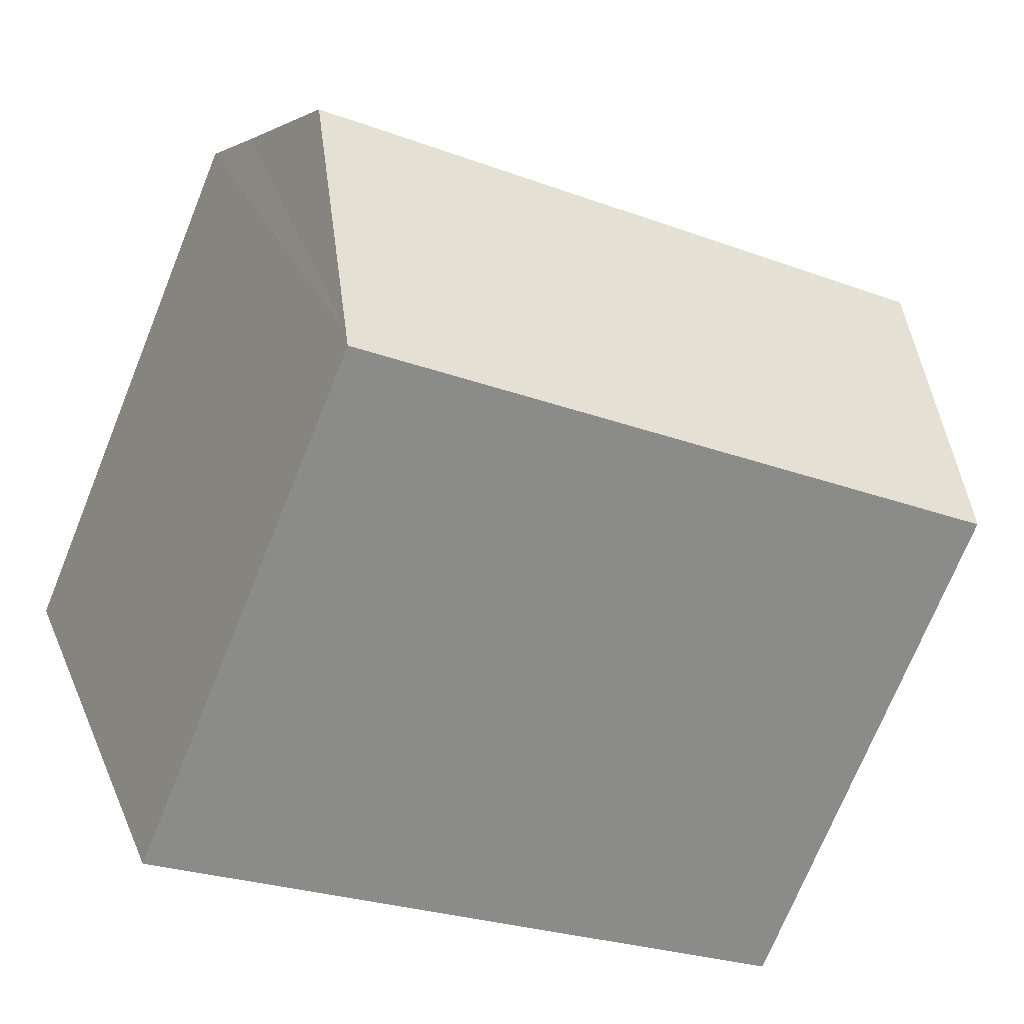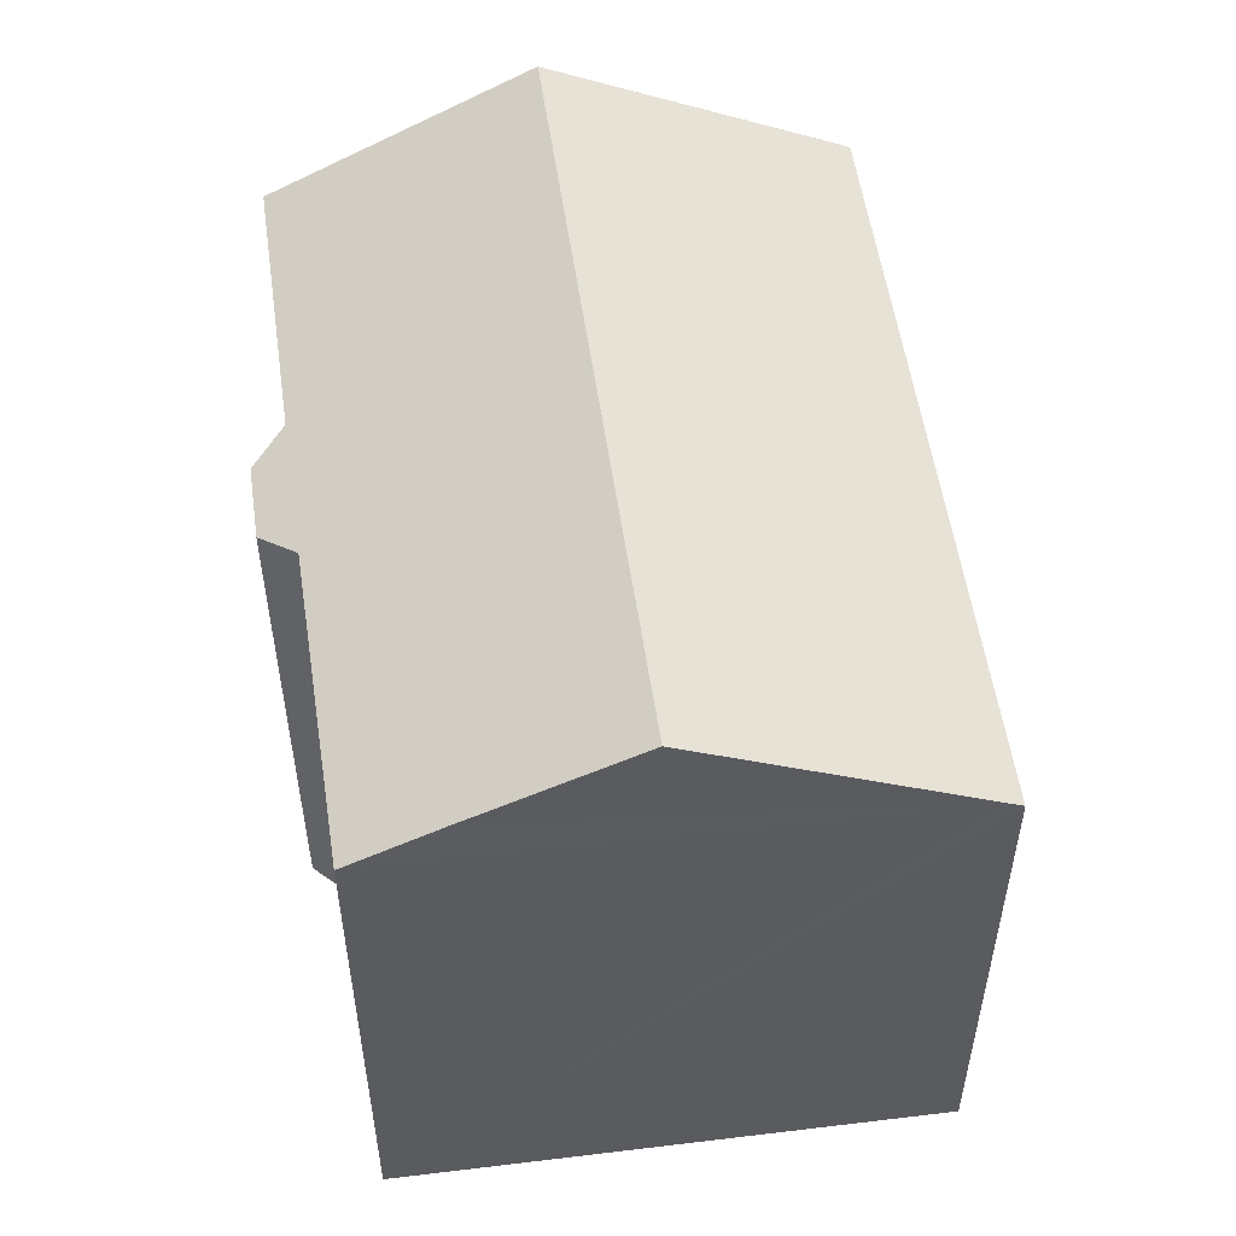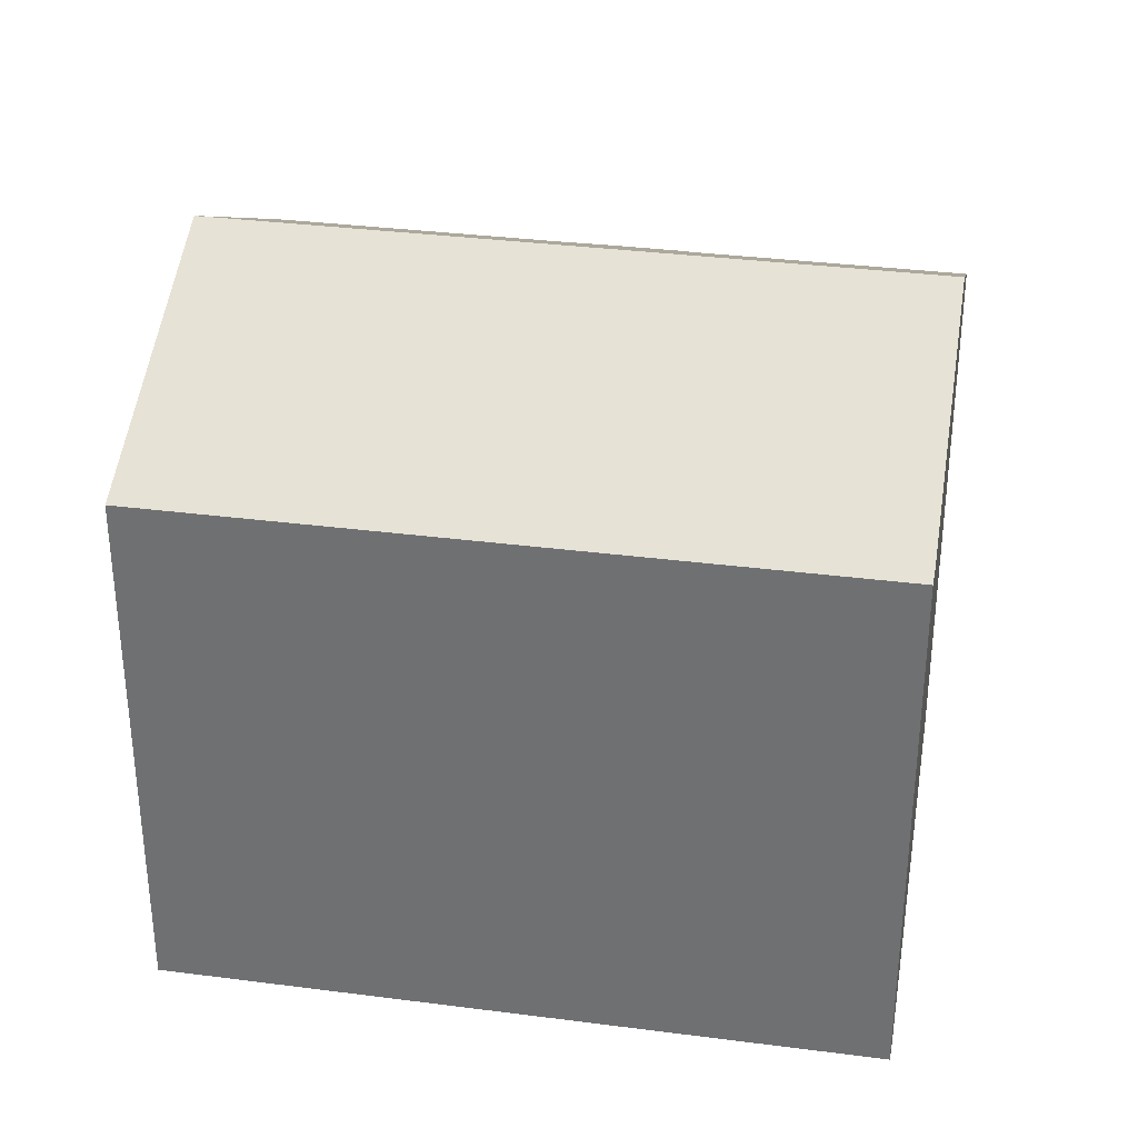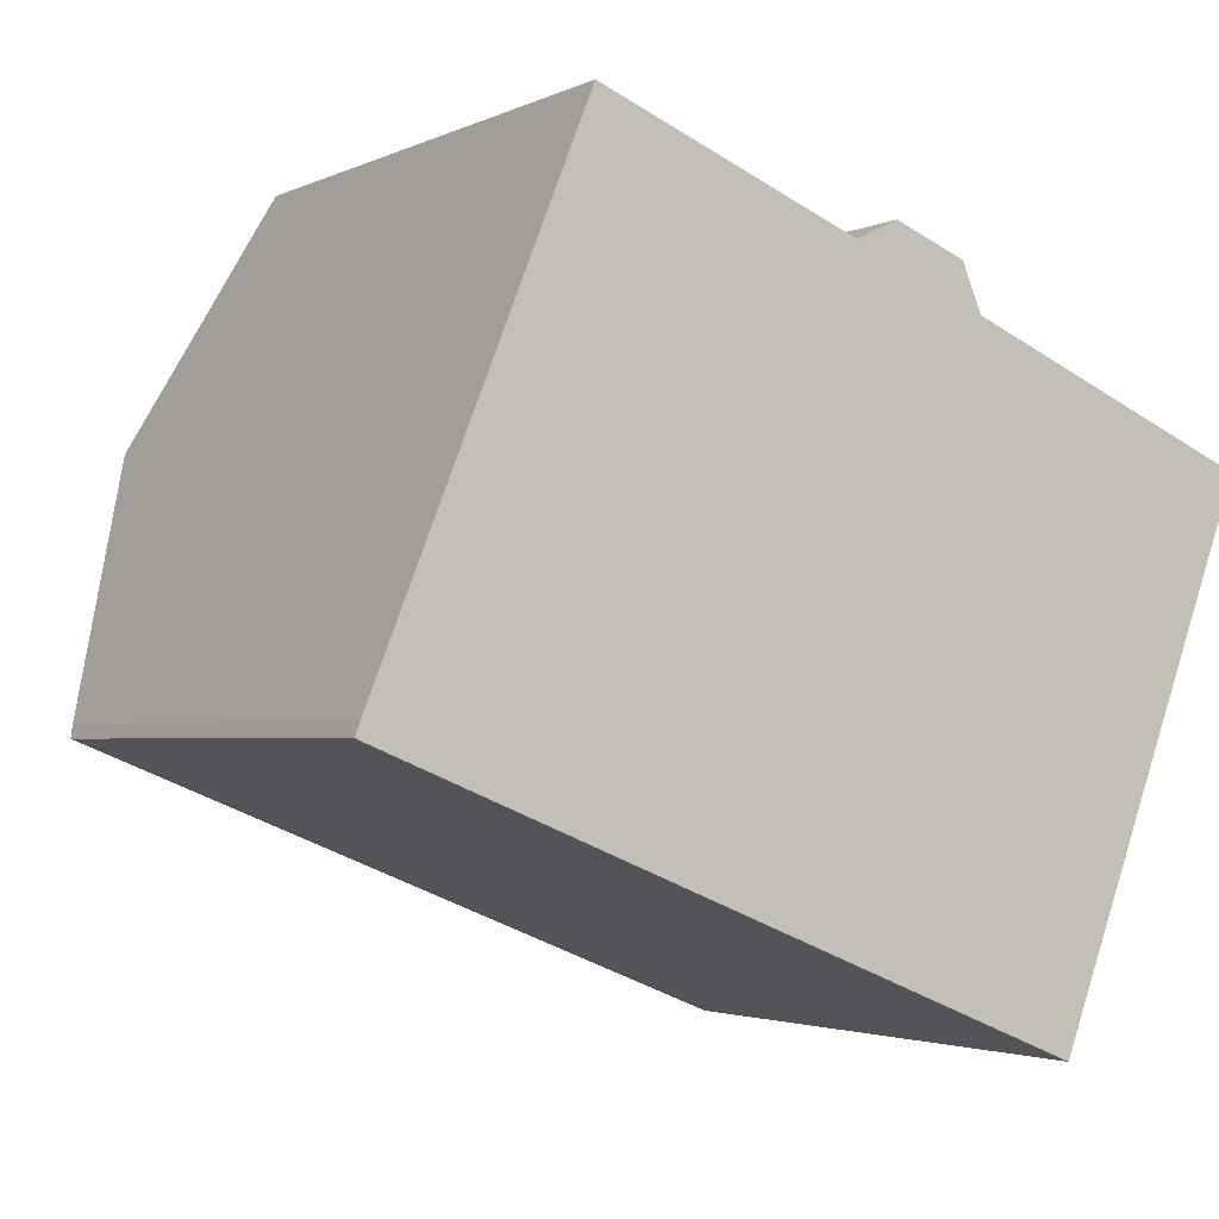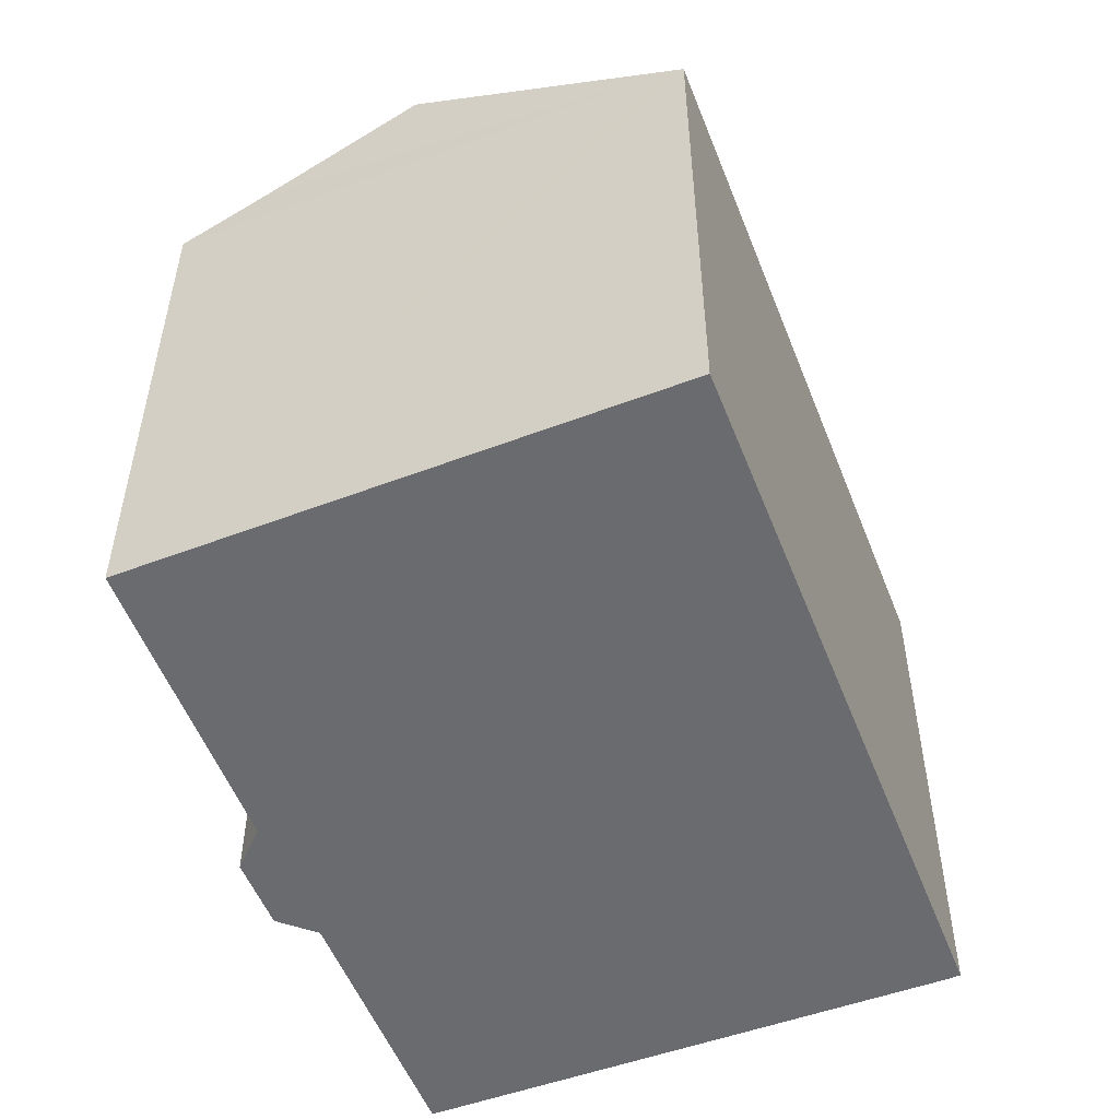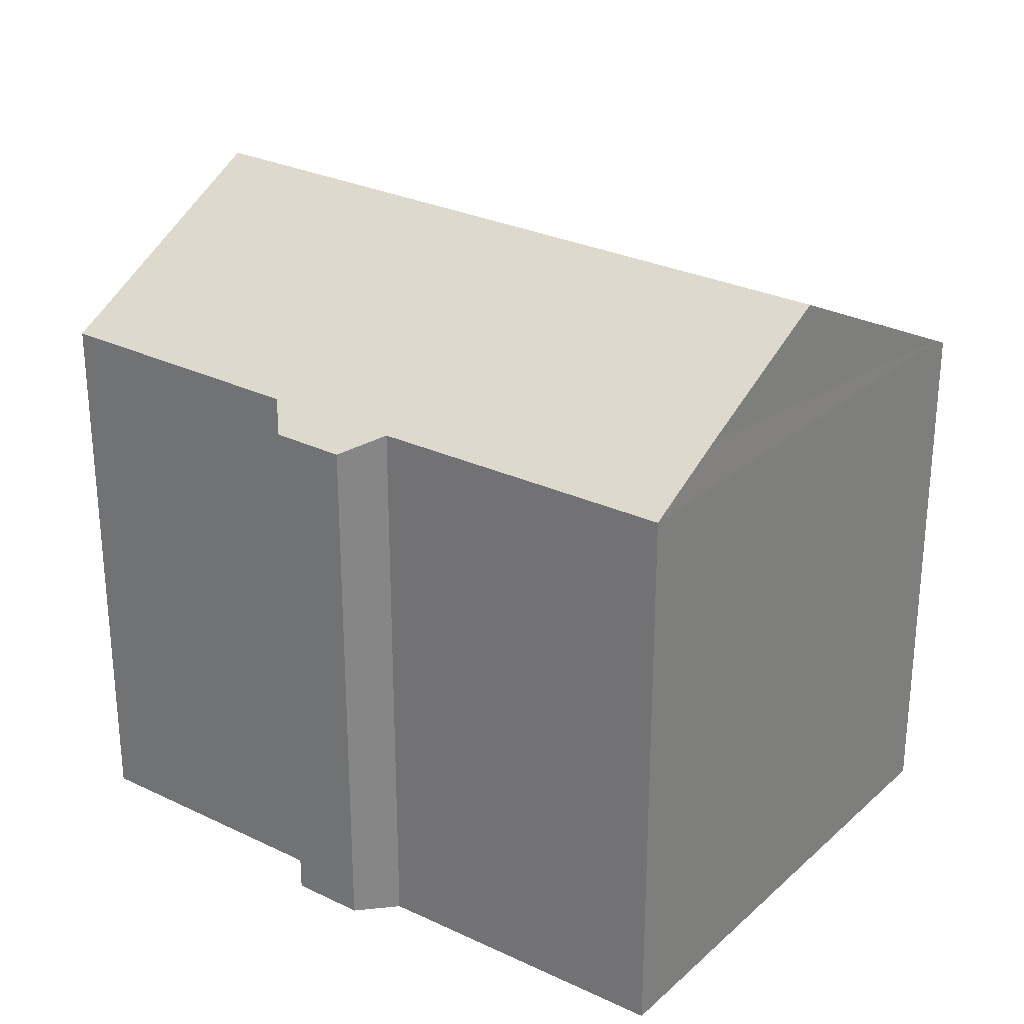
<metadata>
{"format":"obj","ext":"obj","renderer":"f3d","projection":"perspective","resolution":1024,"background":"white","views":[{"elev":-72.6,"azim":157.9,"up":"+Z"},{"elev":54.6,"azim":103.7,"up":"+Y"},{"elev":33.5,"azim":-148.0,"up":"+Y"},{"elev":-2.6,"azim":-32.2,"up":"+Z"},{"elev":-53.4,"azim":133.1,"up":"+Y"},{"elev":28.2,"azim":57.9,"up":"+Y"}]}
</metadata>
<code>
v  20.49 14.96 3.682
v  14.33 13.82 8.665
v  21.33 13.85 5.773
v  19.08 16.91 -0.012
v  2.67 16.91 6.603
v  13.87 13.41 9.761
v  11.18 13.82 9.939
v  12.18 13.41 10.43
v  5.796 13.83 12.09
v  5.026 13.83 12.4
v  0 13.4 8.206e-16
v  16.67 13.58 -6.327
v  16.54 13.4 -6.668
v  0.103 13.55 0.284
v  0.116 13.57 0.321
v  16.54 4.083e-16 -6.668
v  0 0 0
v  0.116 -1.966e-17 0.321
v  0.103 -1.739e-17 0.284
v  5.026 -7.593e-16 12.4
v  2.67 -4.043e-16 6.603
v  11.18 -6.086e-16 9.939
v  5.796 -7.404e-16 12.09
v  12.18 -6.388e-16 10.43
v  13.87 -5.977e-16 9.761
v  14.33 -5.306e-16 8.665
v  21.33 -3.535e-16 5.773
v  20.49 -2.255e-16 3.682
v  19.08 7.348e-19 -0.012
v  16.67 3.874e-16 -6.327
g defaultobject
f 1 2 3
f 2 1 4
f 2 4 5
f 2 5 6
f 6 5 7
f 6 7 8
f 7 5 9
f 9 5 10
f 11 12 13
f 12 11 4
f 4 11 5
f 5 11 14
f 5 14 15
f 16 11 13
f 11 16 17
f 14 18 15
f 18 14 11
f 18 11 17
f 18 17 19
f 18 5 15
f 5 18 10
f 10 18 20
f 20 18 21
f 20 9 10
f 9 20 7
f 7 20 22
f 22 20 23
f 24 6 8
f 6 24 25
f 6 26 2
f 26 6 25
f 2 27 3
f 27 2 26
f 22 8 7
f 8 22 24
f 1 12 4
f 12 1 3
f 12 3 27
f 12 27 13
f 13 27 16
f 16 27 28
f 16 28 29
f 16 29 30
f 30 17 16
f 17 30 29
f 17 29 28
f 17 28 27
f 17 27 26
f 17 26 25
f 17 25 24
f 17 24 22
f 17 22 23
f 17 23 20
f 17 20 21
f 17 21 19
f 19 21 18

</code>
